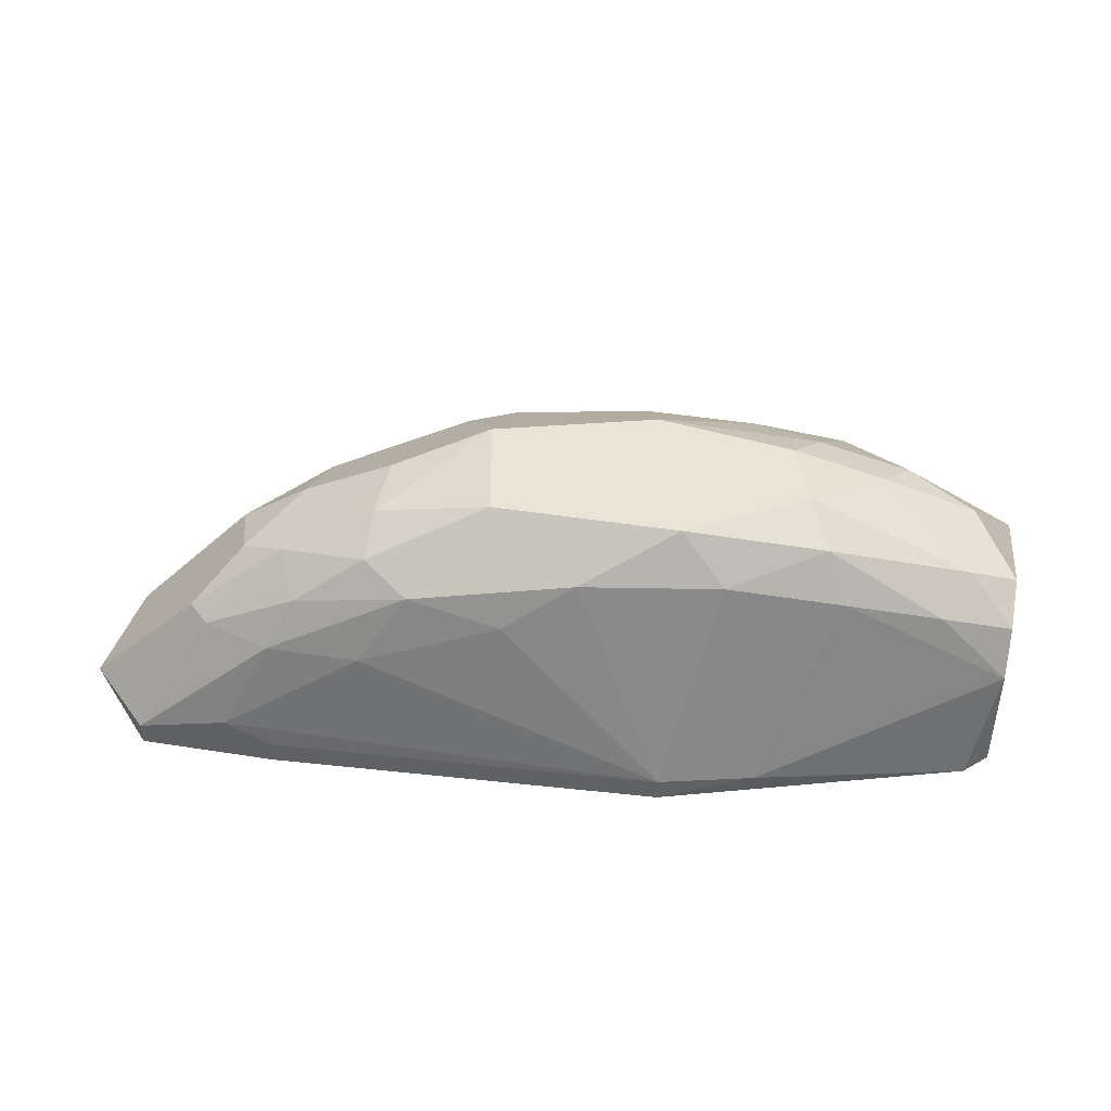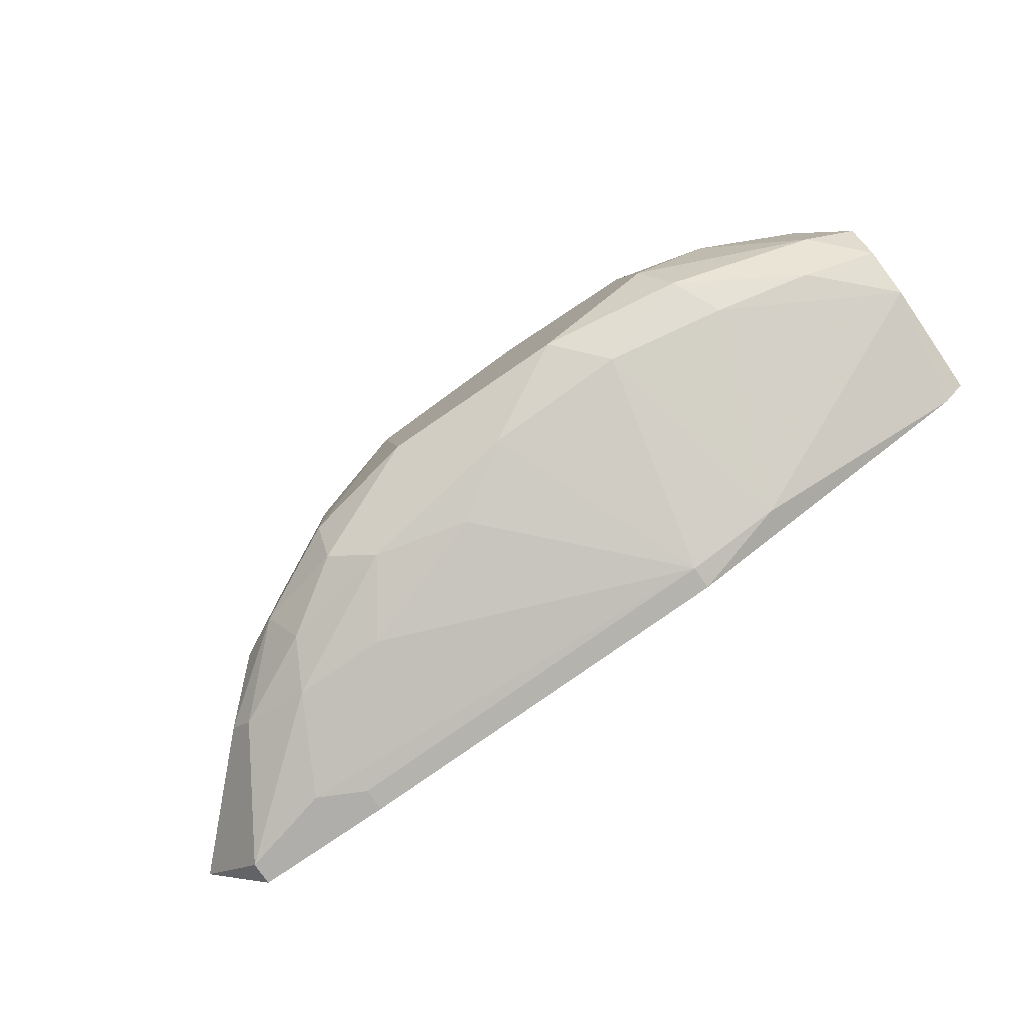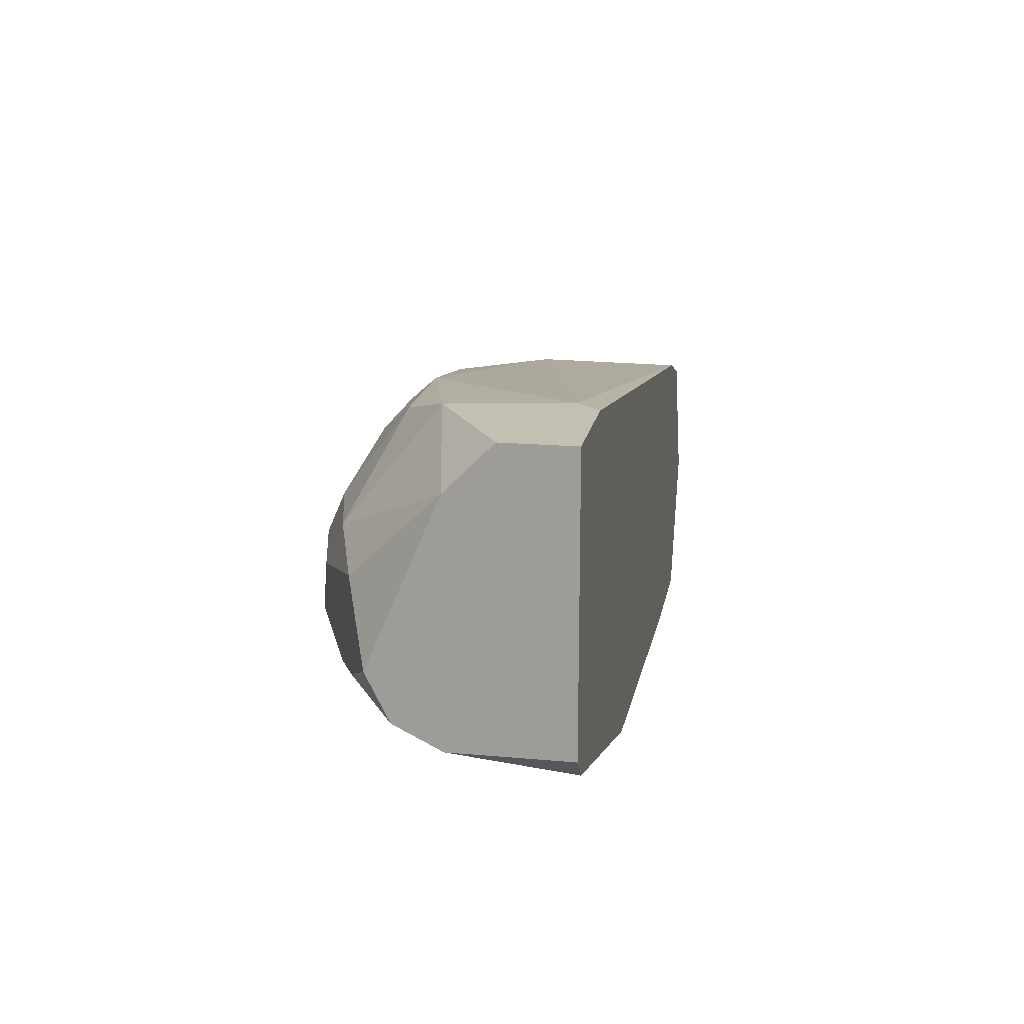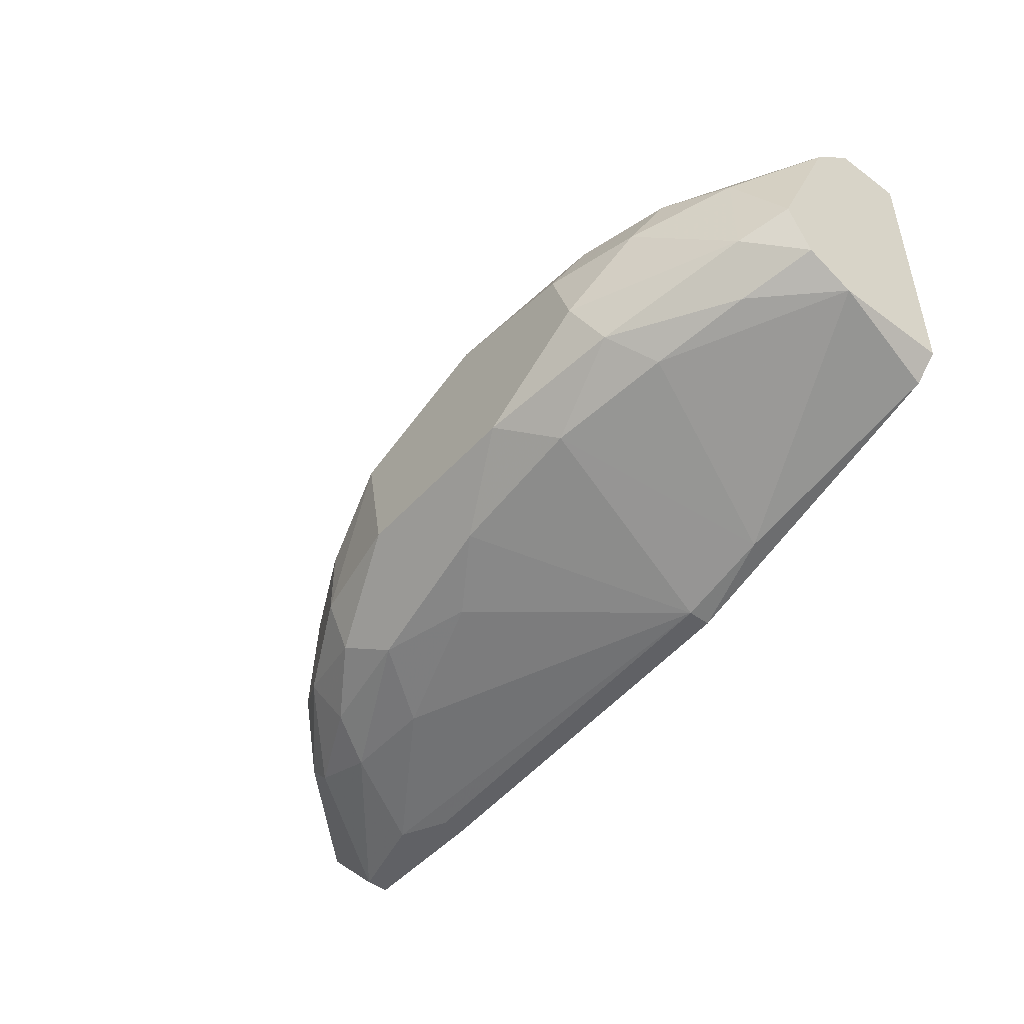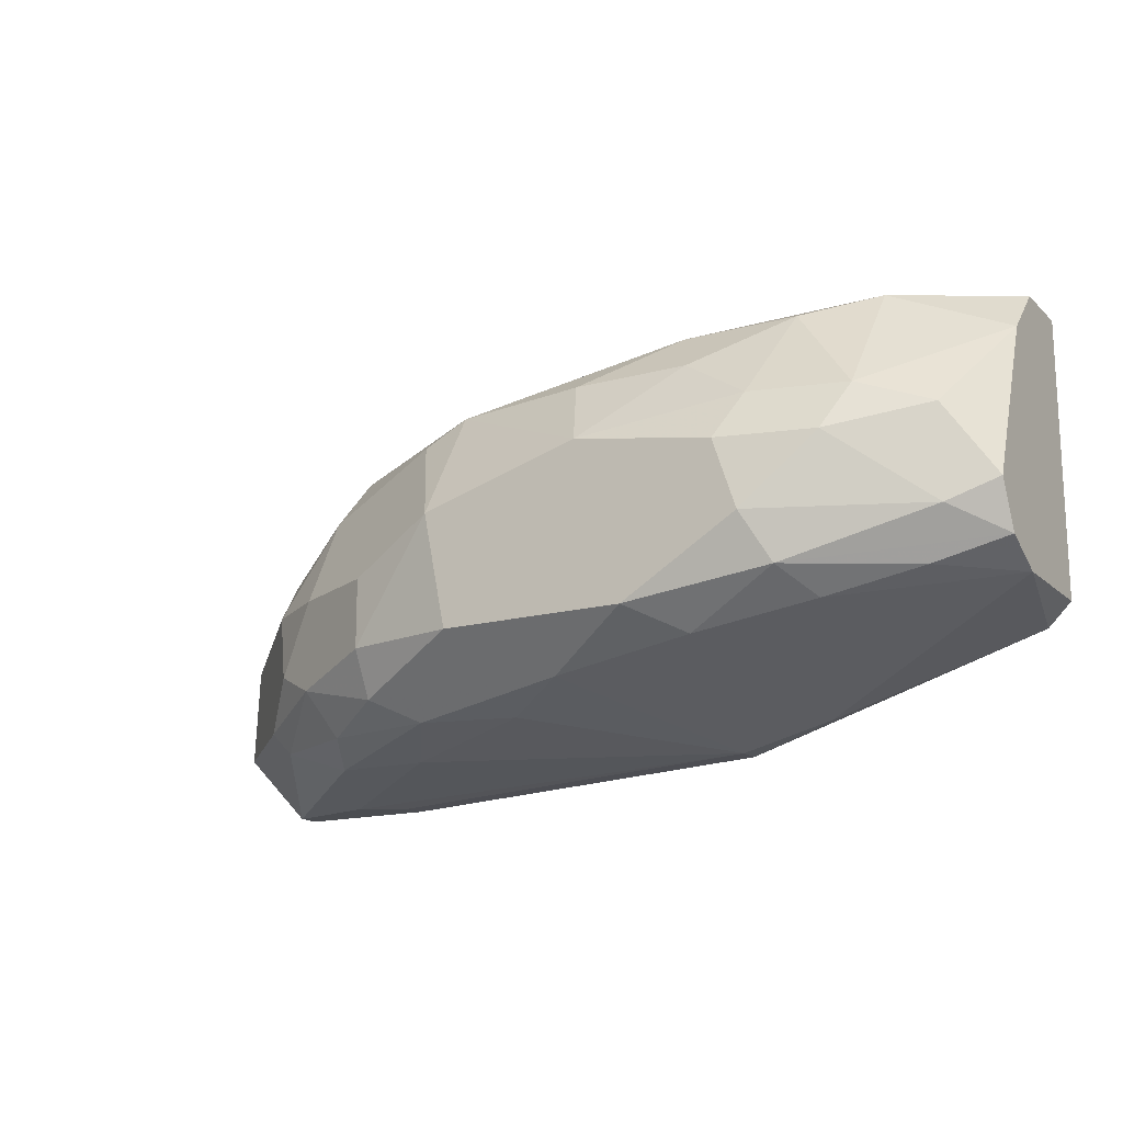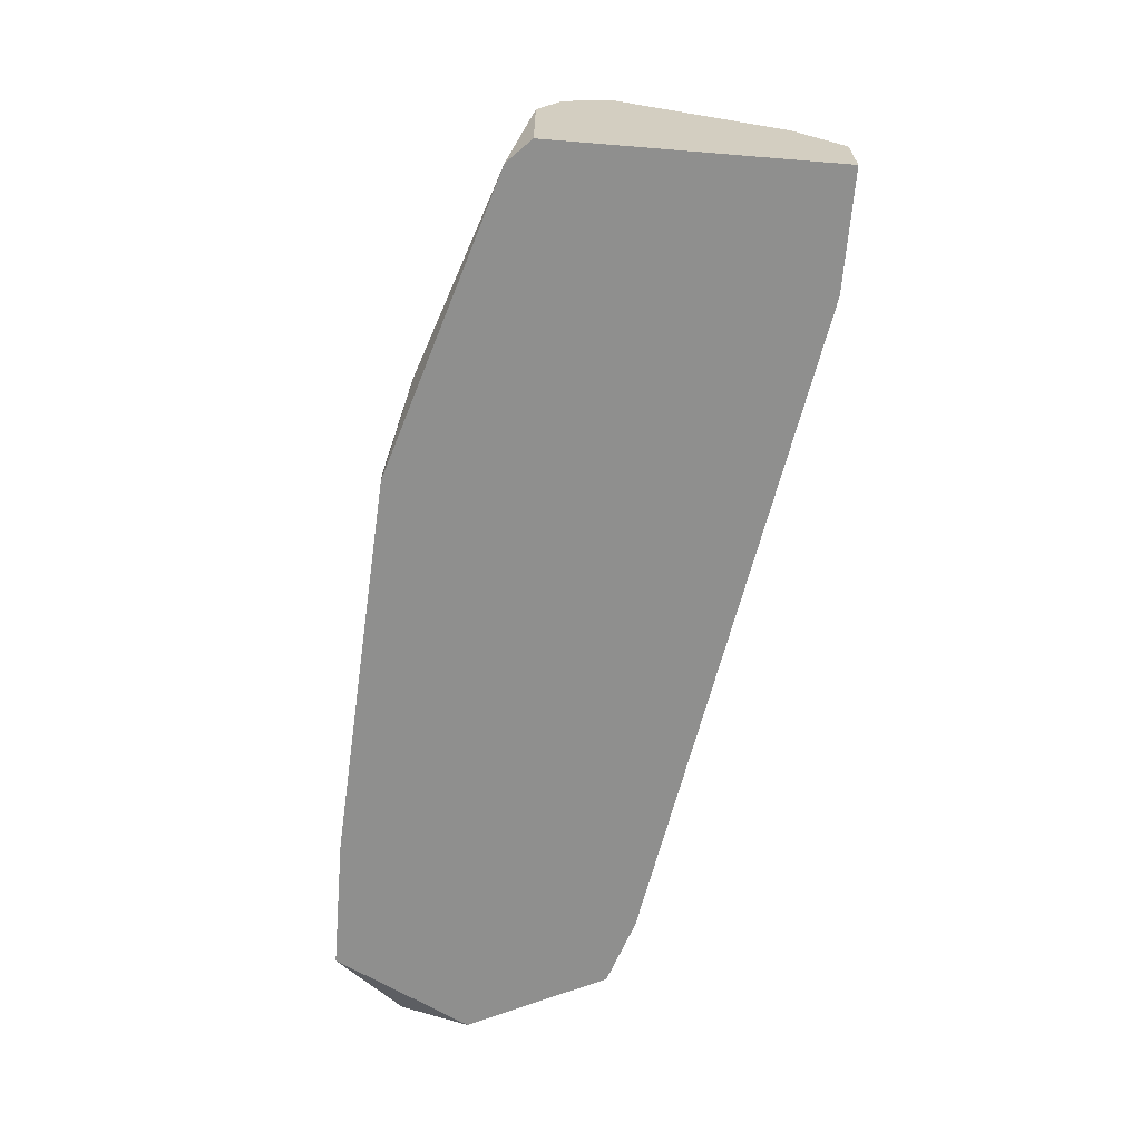
<metadata>
{"format":"obj","ext":"obj","renderer":"f3d","projection":"perspective","resolution":1024,"background":"white","views":[{"elev":42.6,"azim":-169.3,"up":"+Y"},{"elev":-77.8,"azim":-145.5,"up":"+Z"},{"elev":17.7,"azim":-79.9,"up":"+Z"},{"elev":-47.6,"azim":-129.6,"up":"+Z"},{"elev":-15.9,"azim":-150.1,"up":"+Z"},{"elev":-65.3,"azim":-94.7,"up":"+Y"}]}
</metadata>
<code>
v 0.01792 0.04717 0.001721
v 0.01792 0.04717 0.02401
v 0.004928 0.04903 0.003577
v 0.0142 0.05274 0.01658
v 0.0142 0.04717 0.02587
v 0.001211 0.05274 0.0203
v -0.009948 0.05274 0.01844
v -0.009948 0.03231 0.001721
v 0.03464 0.0416 0.001721
v 0.03464 0.03045 0.02216
v 0.03464 0.04346 0.01287
v 0.01049 0.04531 0.001721
v -0.002506 0.03045 -0.000138
v -0.002506 0.05274 0.007293
v -0.002506 0.03231 -0.000138
v 0.0272 0.04531 0.001721
v 0.0272 0.0416 0.02401
v 0.02163 0.0416 -0.000138
v 0.02163 0.04903 0.003577
v 0.02163 0.05088 0.01287
v 0.02163 0.05088 0.007293
v -0.01551 0.04717 0.007293
v -0.01923 0.0416 0.03145
v -0.01923 0.03045 0.03145
v -0.01923 0.04903 0.02216
v 0.04579 0.03045 0.009152
v 0.04579 0.03231 0.003577
v 0.0365 0.0416 0.003577
v -0.0118 0.05274 0.01287
v -0.0118 0.05088 0.02216
v 0.03278 0.04531 0.007293
v 0.03278 0.03417 -0.001997
v -0.004361 0.04531 0.02959
v 0.02907 0.0416 -0.000138
v 0.02907 0.03045 -0.001997
v 0.02907 0.04717 0.01287
v 0.02907 0.04717 0.005437
v 0.02907 0.03231 -0.001997
v 0.02907 0.04346 0.0203
v -0.01365 0.04531 0.02959
v -0.01365 0.05088 0.009152
v -0.02481 0.04717 0.01287
v -0.02481 0.04717 0.0203
v -0.01737 0.03231 0.03145
v -0.01737 0.05088 0.01844
v 0.04021 0.03045 0.0203
v 0.04021 0.03045 -0.001997
v 0.04021 0.03231 0.0203
v 0.04021 0.03231 -0.001997
v 0.04021 0.03417 0.01844
v -0.02853 0.04531 0.01472
v -0.02853 0.03045 0.009152
v -0.02853 0.03045 0.03145
v -0.02853 0.04346 0.01101
v -0.02853 0.03974 0.009152
v -0.02853 0.03974 0.02773
v -0.02853 0.03603 0.03145
v 0.003066 0.04903 0.02587
v 0.01234 0.05274 0.007293
v -0.006224 0.04903 0.02587
v -0.006224 0.04903 0.005437
v -0.02295 0.04531 0.009152
v 0.04393 0.03417 0.01101
v -0.02667 0.03045 0.007293
f 37 36 31
f 64 35 10
f 64 10 53
f 38 35 15
f 59 7 4
f 53 51 55
f 35 38 47
f 10 35 47
f 23 53 44
f 10 48 17
f 44 10 17
f 51 53 56
f 56 23 25
f 23 44 33
f 44 17 33
f 17 5 33
f 10 47 26
f 47 27 26
f 7 59 14
f 61 41 14
f 5 4 6
f 4 7 6
f 64 53 52
f 55 64 52
f 53 55 52
f 35 64 13
f 15 35 13
f 47 38 49
f 27 47 49
f 28 27 49
f 7 14 29
f 14 41 29
f 26 27 63
f 48 26 63
f 28 11 63
f 27 28 63
f 51 56 43
f 56 25 43
f 61 15 8
f 64 55 8
f 13 64 8
f 15 13 8
f 15 61 3
f 14 59 3
f 61 14 3
f 53 23 57
f 56 53 57
f 23 56 57
f 25 23 40
f 33 60 40
f 23 33 40
f 59 4 21
f 4 20 21
f 20 37 21
f 53 10 24
f 10 44 24
f 44 53 24
f 60 33 58
f 33 5 58
f 6 60 58
f 5 6 58
f 25 7 45
f 7 29 45
f 43 25 45
f 16 1 19
f 37 16 19
f 3 59 19
f 1 3 19
f 59 21 19
f 21 37 19
f 41 61 22
f 61 8 22
f 8 55 22
f 55 62 22
f 62 41 22
f 4 5 2
f 5 17 2
f 17 39 2
f 7 25 30
f 60 6 30
f 6 7 30
f 40 60 30
f 25 40 30
f 29 41 42
f 51 43 42
f 45 29 42
f 43 45 42
f 18 15 12
f 1 18 12
f 15 3 12
f 3 1 12
f 20 4 36
f 37 20 36
f 39 11 36
f 4 2 36
f 2 39 36
f 1 16 34
f 18 1 34
f 48 10 46
f 26 48 46
f 10 26 46
f 16 37 9
f 37 28 9
f 28 49 9
f 34 16 9
f 49 34 9
f 17 48 50
f 11 39 50
f 39 17 50
f 63 11 50
f 48 63 50
f 38 15 32
f 49 38 32
f 15 18 32
f 34 49 32
f 18 34 32
f 55 51 54
f 62 55 54
f 41 62 54
f 51 42 54
f 42 41 54
f 11 28 31
f 28 37 31
f 36 11 31

</code>
